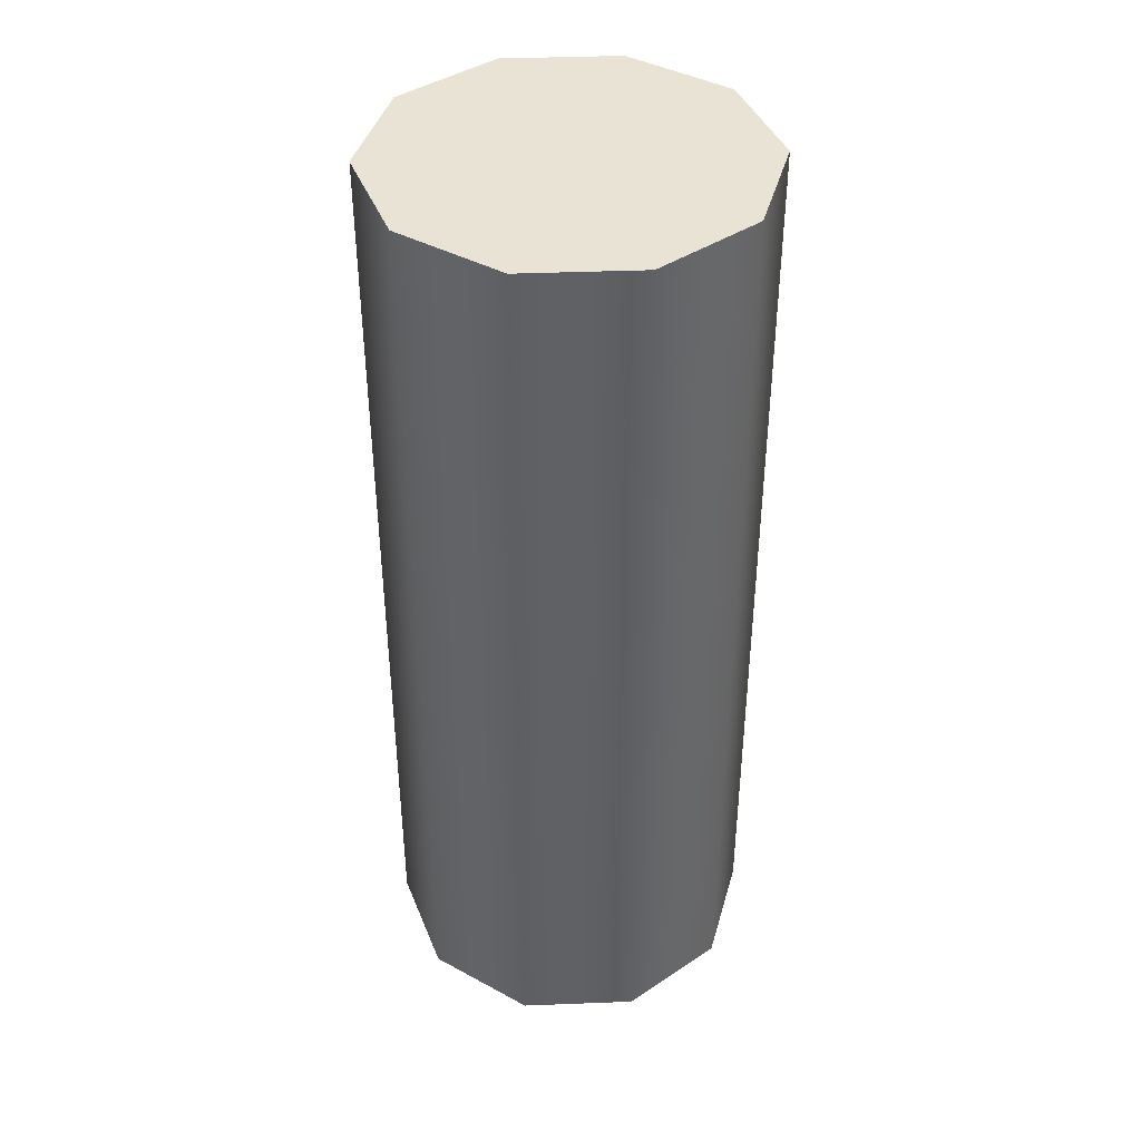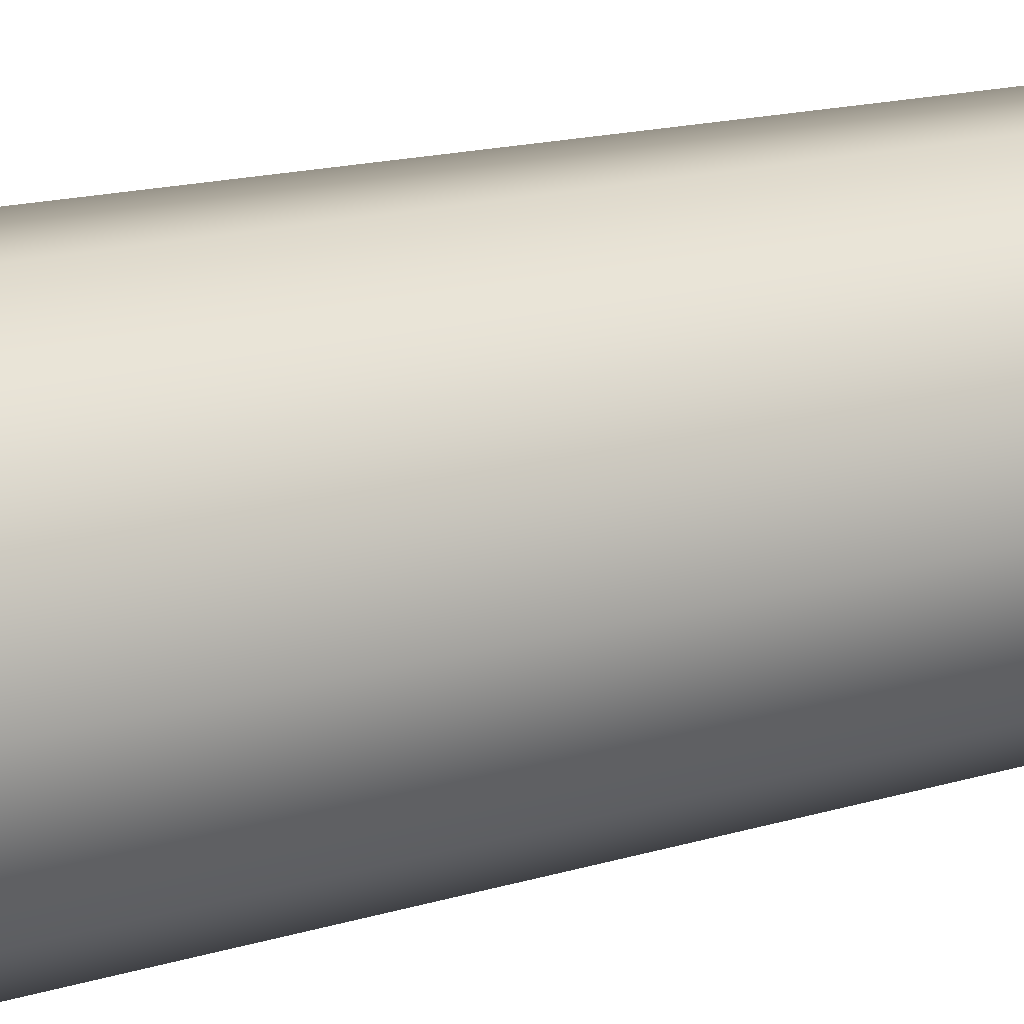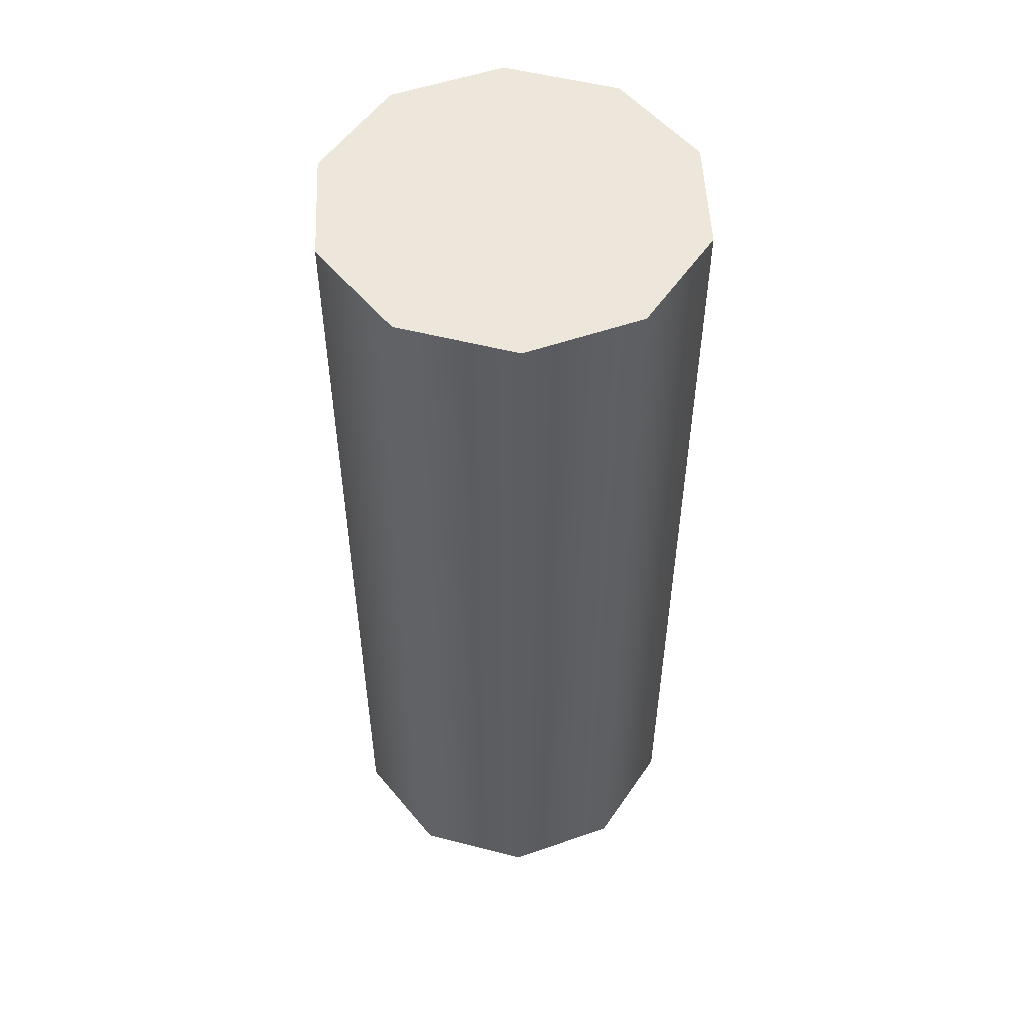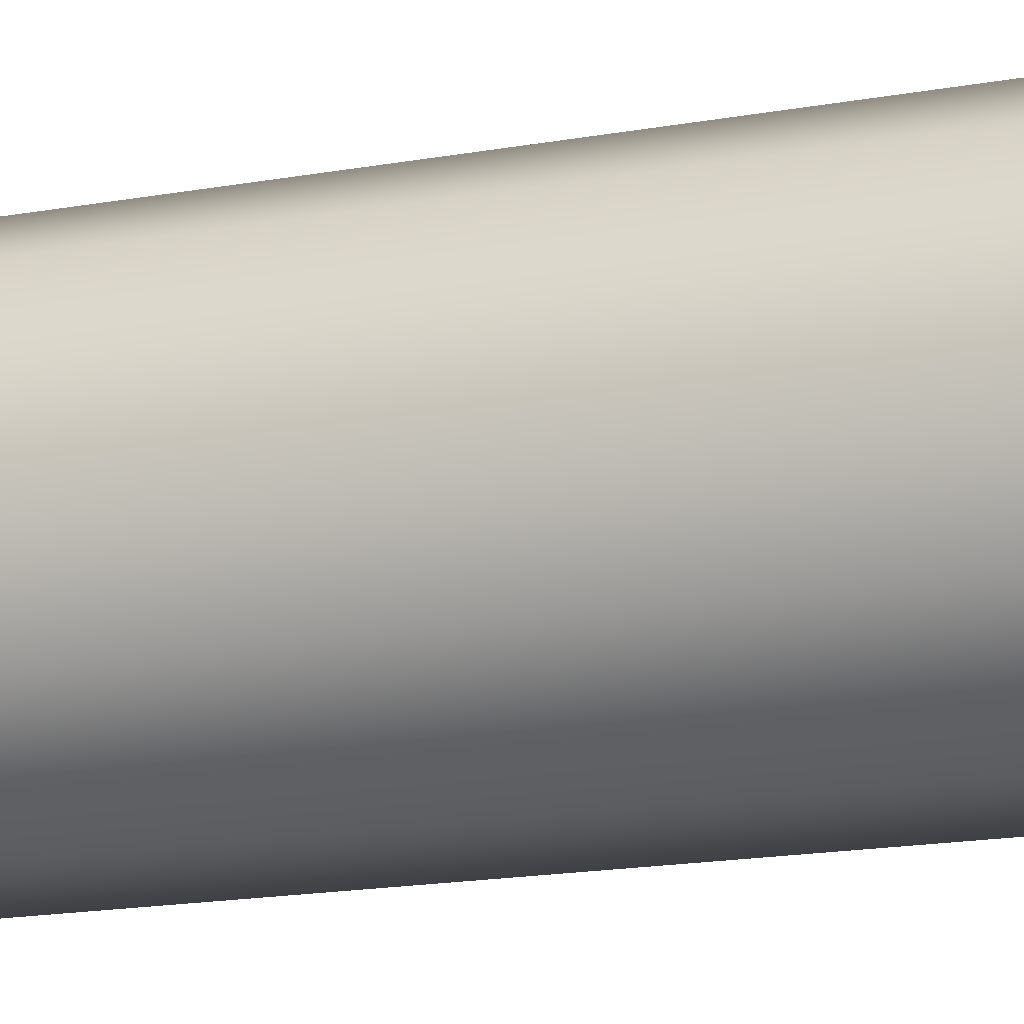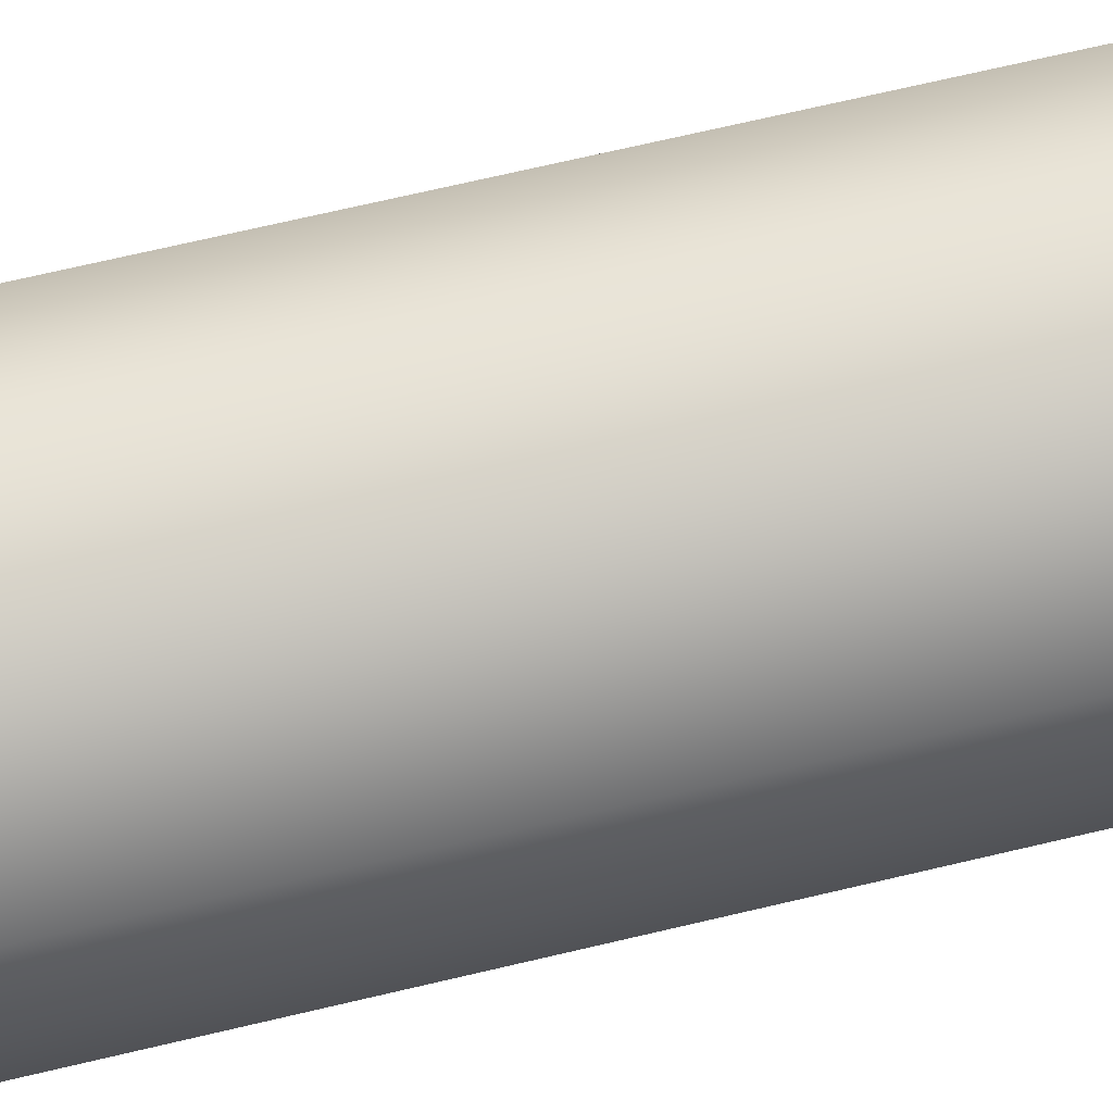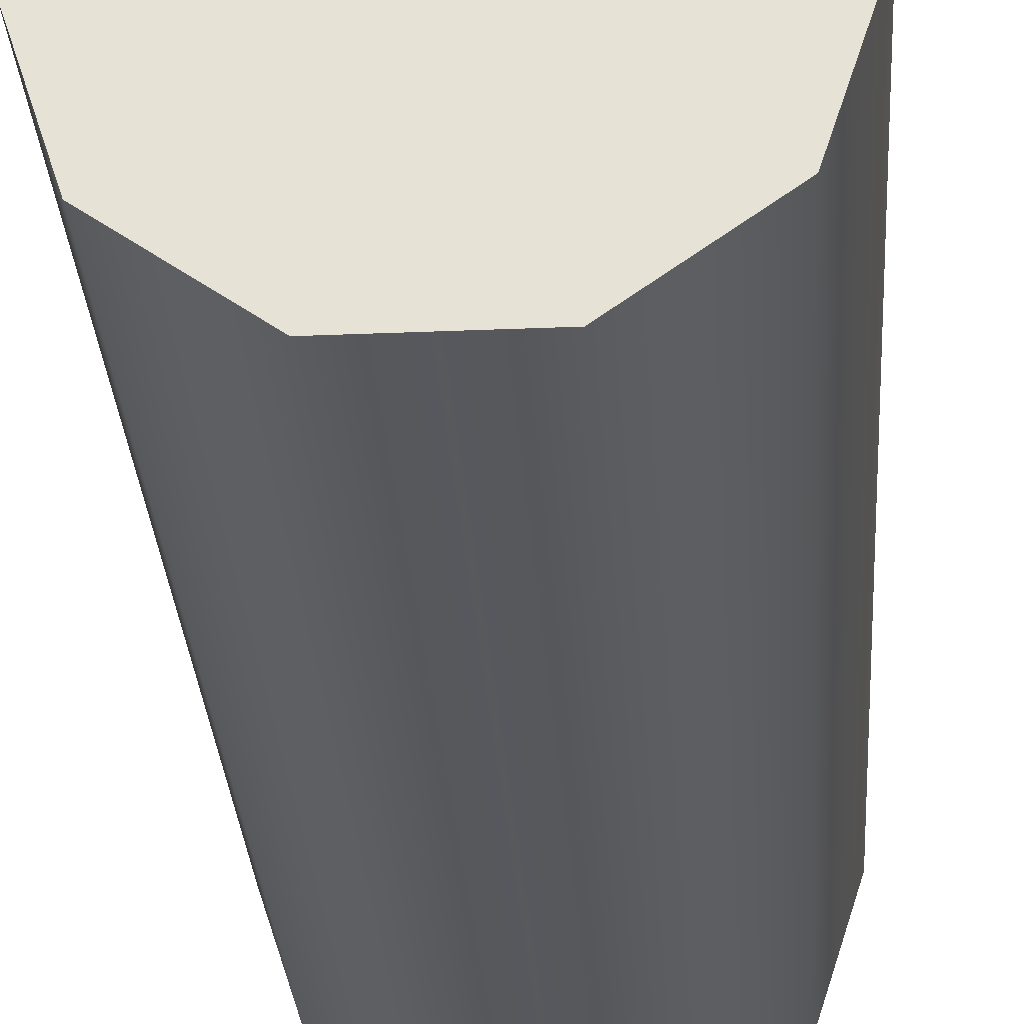
<metadata>
{"format":"obj","ext":"obj","renderer":"f3d","projection":"perspective","resolution":1024,"background":"white","views":[{"elev":41.3,"azim":-74.7,"up":"+Z"},{"elev":15.9,"azim":-122.4,"up":"+Y"},{"elev":52.7,"azim":51.5,"up":"+Z"},{"elev":-19.4,"azim":108.0,"up":"+Y"},{"elev":72.8,"azim":76.9,"up":"+Y"},{"elev":-29.0,"azim":-176.4,"up":"+Y"}]}
</metadata>
<code>
v  0 20 -50
v  16.18 31.76 -50
v  20 20 -50
v  6.18 39.02 -50
v  -6.18 39.02 -50
v  -16.18 31.76 -50
v  -20 20 -50
v  -16.18 8.244 -50
v  -6.18 0.9789 -50
v  6.18 0.9789 -50
v  16.18 8.244 -50
v  16.18 31.76 50
v  20 20 50
v  6.18 39.02 50
v  -6.18 39.02 50
v  -16.18 31.76 50
v  -20 20 50
v  -16.18 8.244 50
v  -6.18 0.9789 50
v  6.18 0.9789 50
v  16.18 8.244 50
v  0 20 50
o Cylinder001
g Cylinder001
f 1 2 3
f 1 4 2
f 1 5 4
f 1 6 5
f 1 7 6
f 1 8 7
f 1 9 8
f 1 10 9
f 1 11 10
f 1 3 11
f 3 12 13
f 3 2 12
f 2 14 12
f 2 4 14
f 4 15 14
f 4 5 15
f 5 16 15
f 5 6 16
f 6 17 16
f 6 7 17
f 7 18 17
f 7 8 18
f 8 19 18
f 8 9 19
f 9 20 19
f 9 10 20
f 10 21 20
f 10 11 21
f 11 13 21
f 11 3 13
f 22 13 12
f 22 12 14
f 22 14 15
f 22 15 16
f 22 16 17
f 22 17 18
f 22 18 19
f 22 19 20
f 22 20 21
f 22 21 13

</code>
